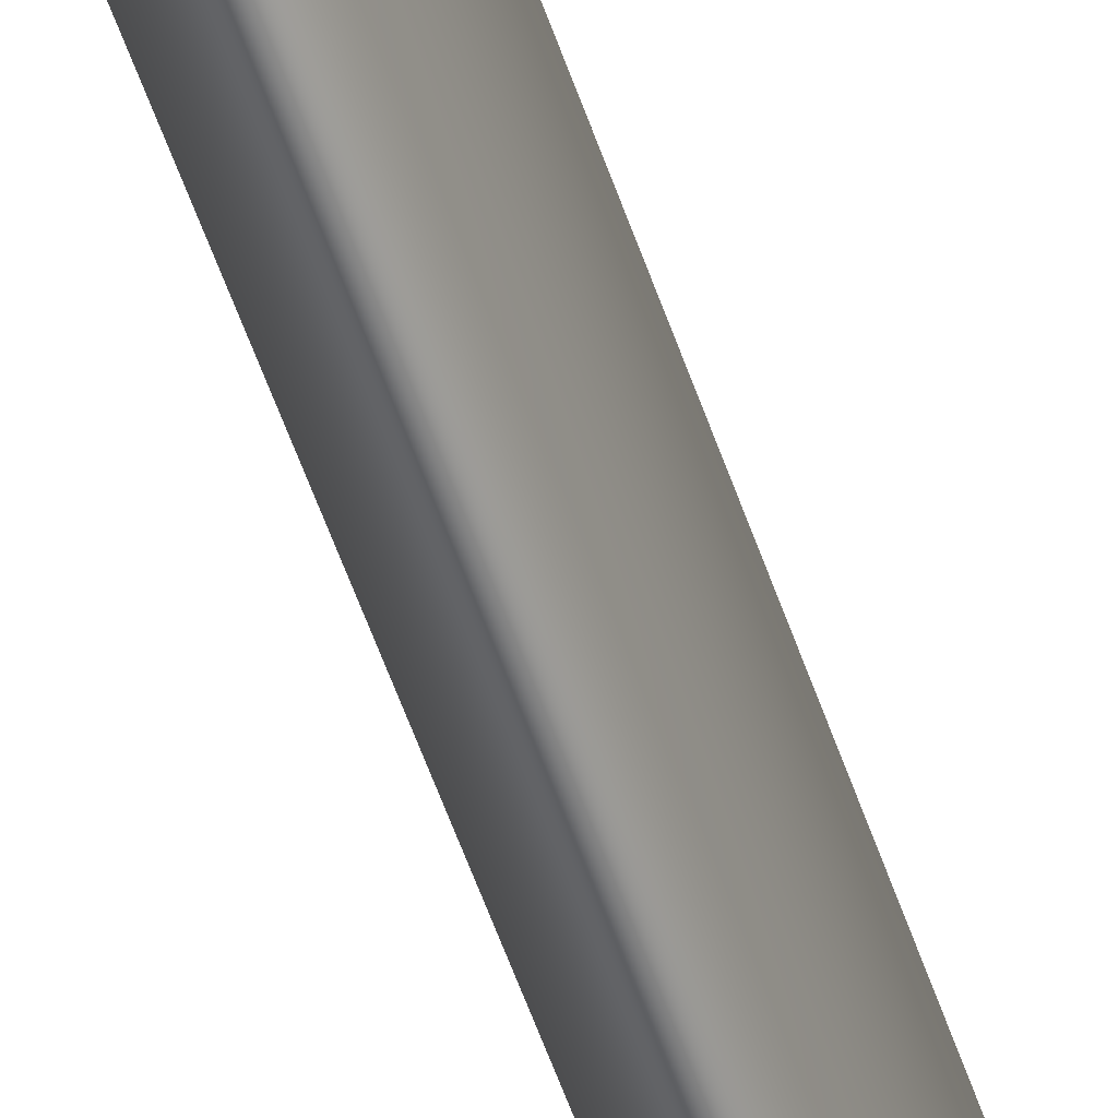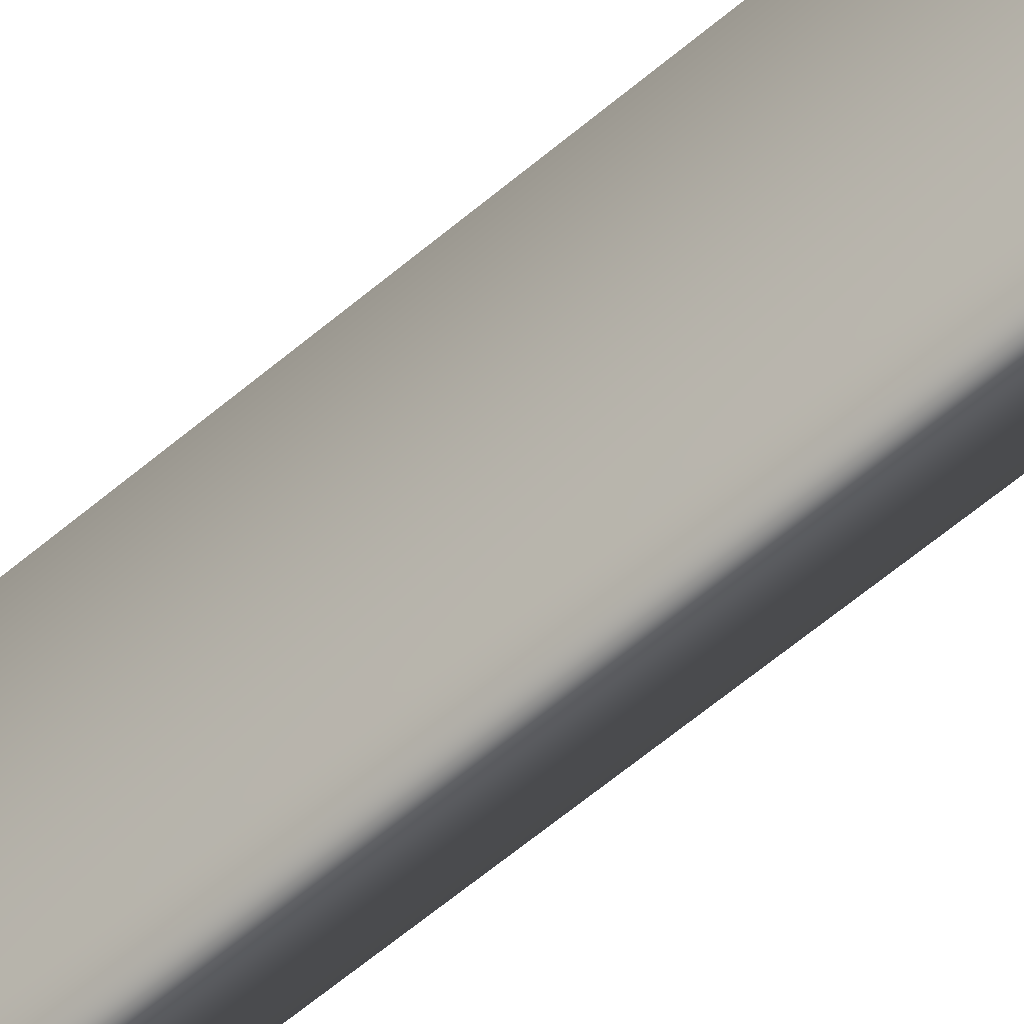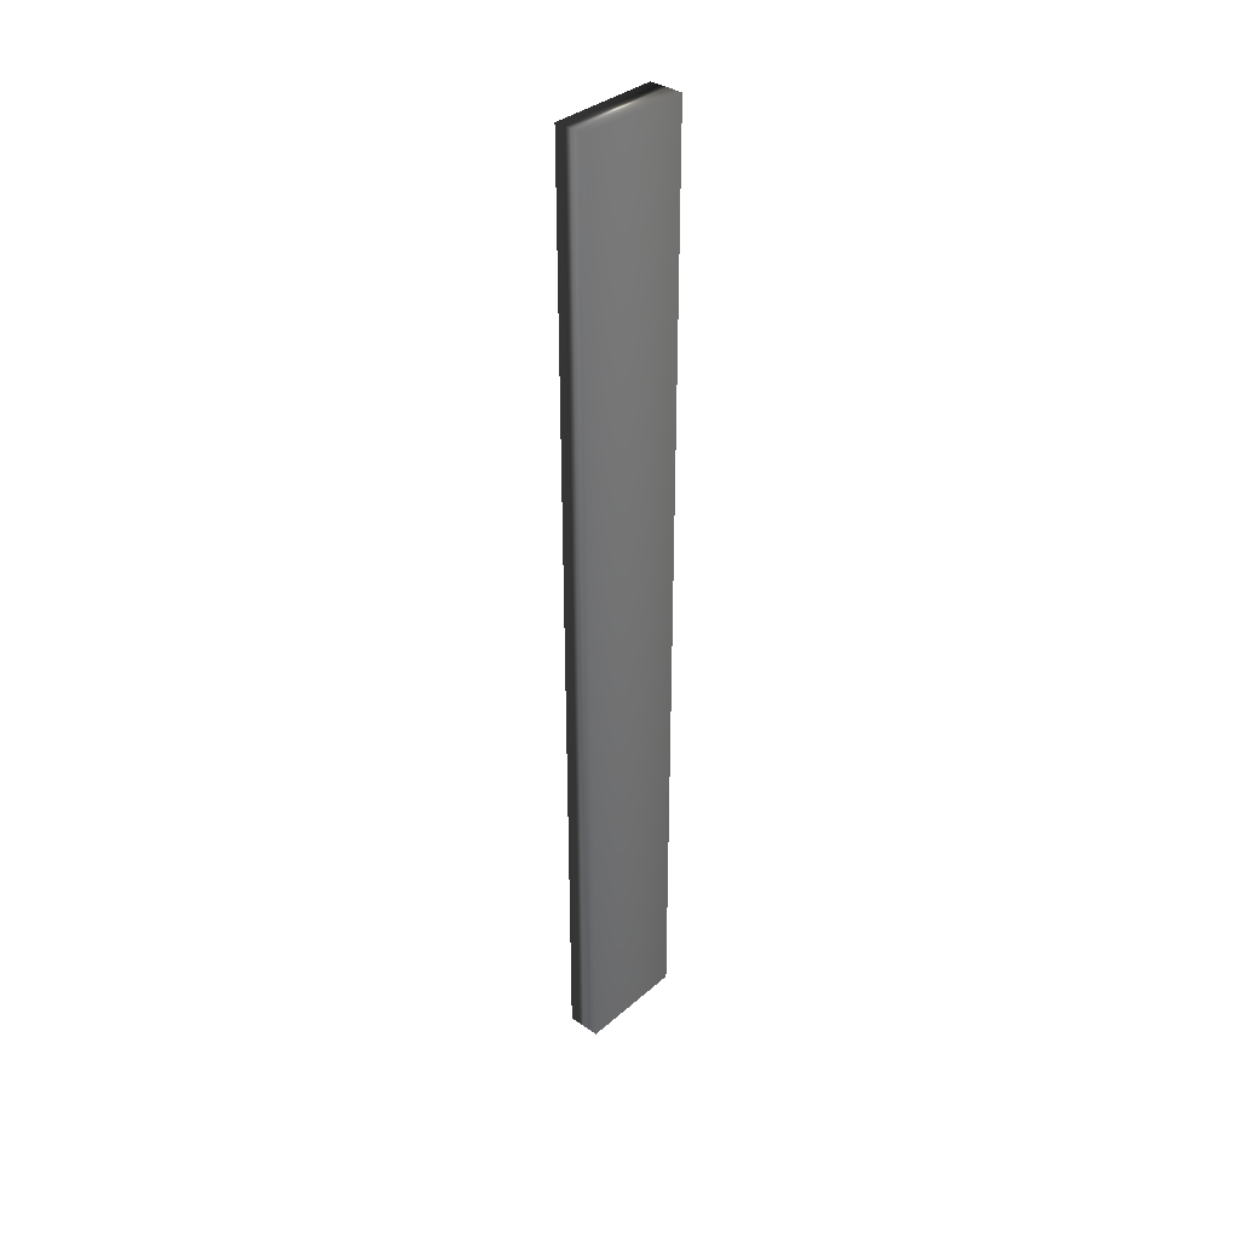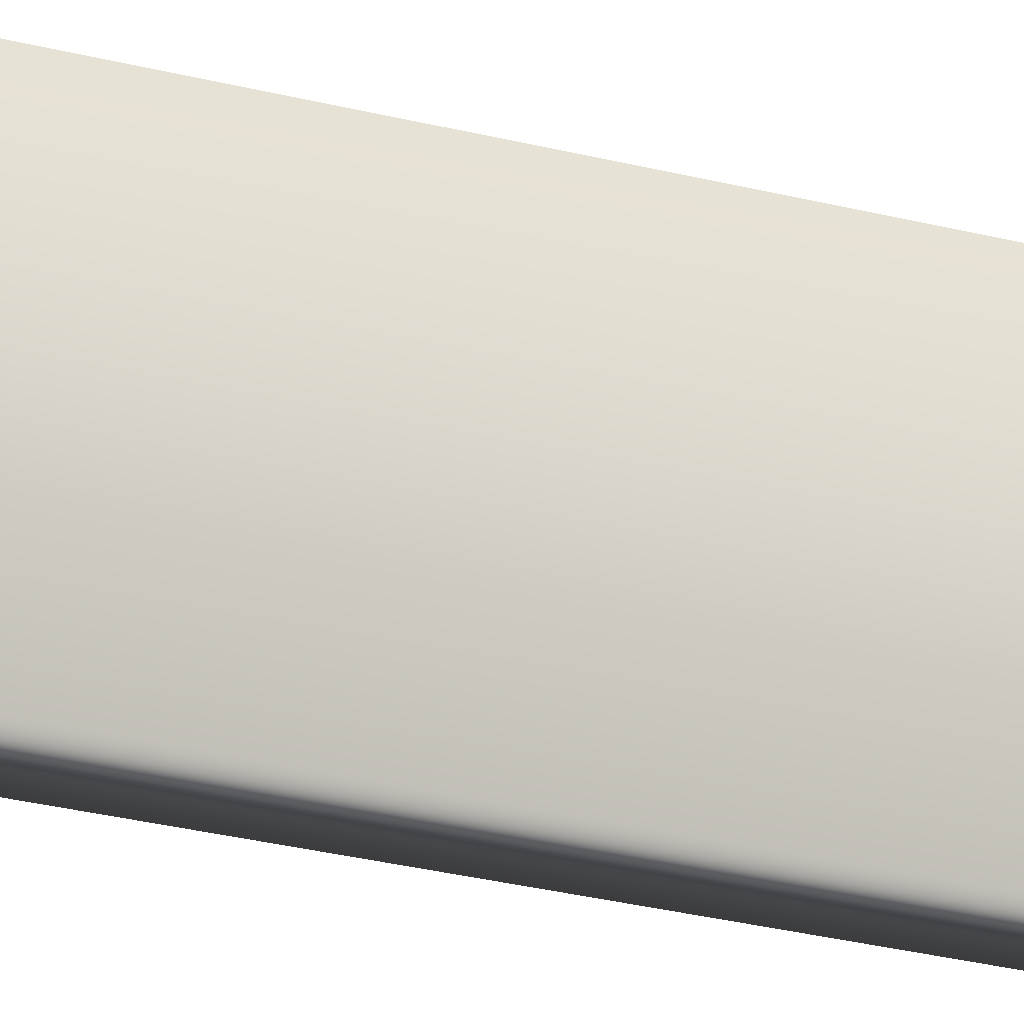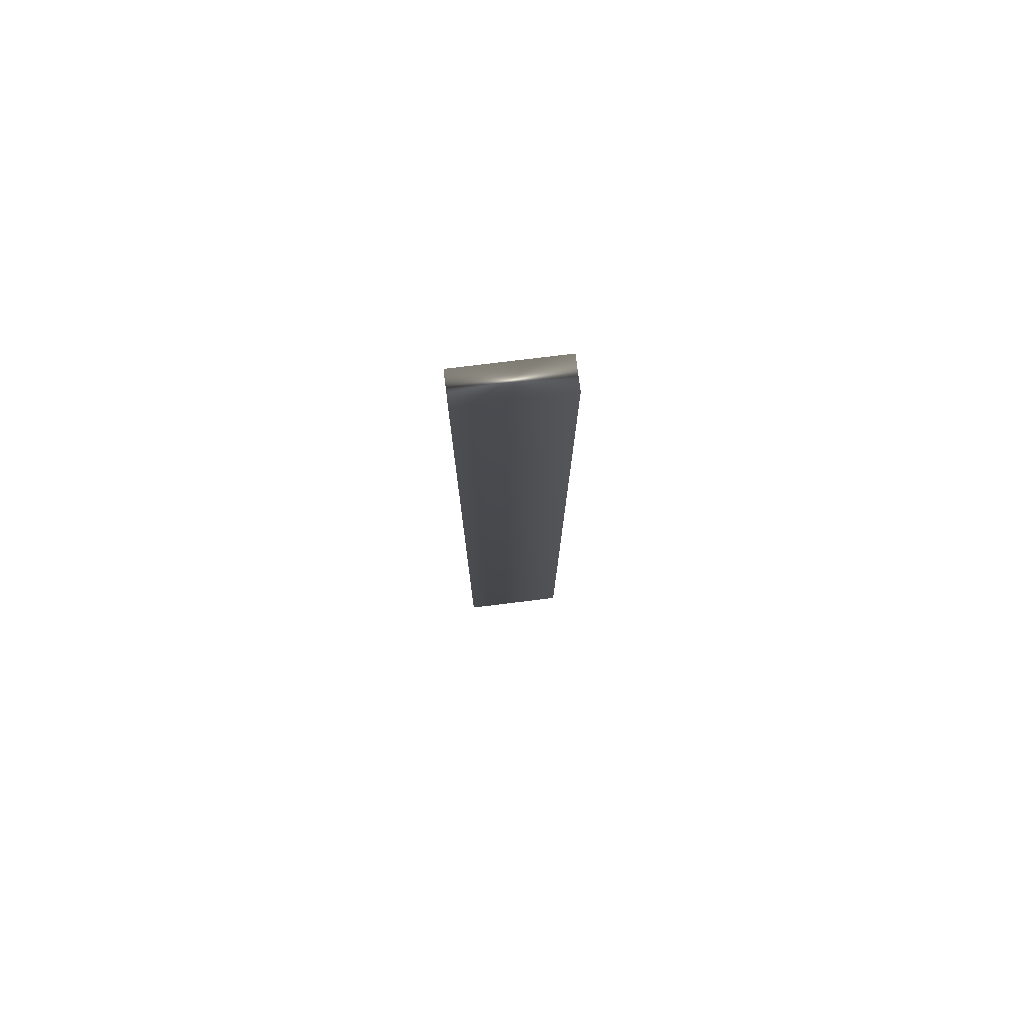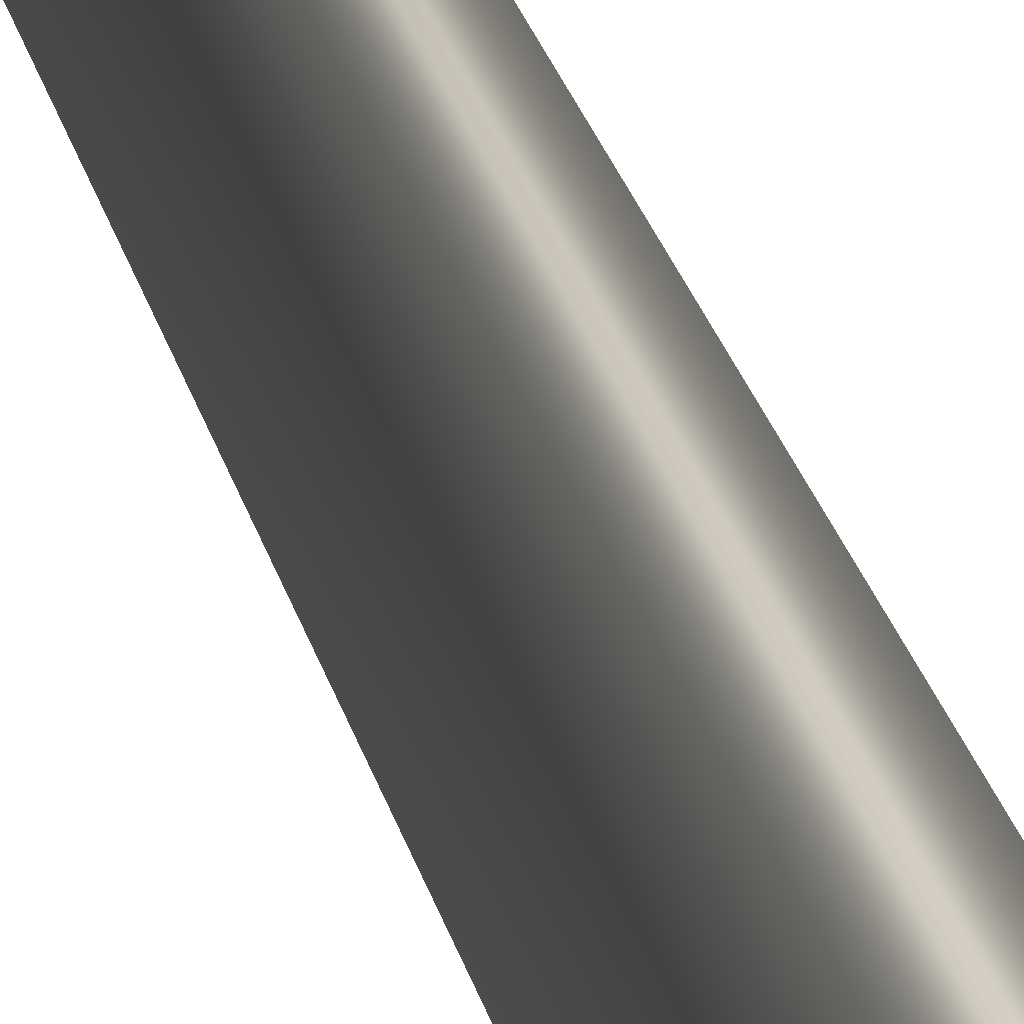
<metadata>
{"format":"obj","ext":"obj","renderer":"f3d","projection":"perspective","resolution":1024,"background":"white","views":[{"elev":-56.2,"azim":-161.3,"up":"+Y"},{"elev":-51.3,"azim":134.2,"up":"+Y"},{"elev":36.1,"azim":-138.0,"up":"+Z"},{"elev":-20.4,"azim":62.1,"up":"+Y"},{"elev":77.2,"azim":-97.0,"up":"+Z"},{"elev":20.2,"azim":169.5,"up":"+Y"}]}
</metadata>
<code>
v -75.12 -0.3125 -207.3
v -75.12 -3.583 -207.3
v -76.12 -0.3125 -207.3
v -76.12 -3.583 -207.3
v -75.12 -3.583 -178.2
v -75.12 -0.3125 -178.2
v -76.12 -3.583 -178.2
v -76.12 -0.3125 -178.2
f 1 2 3
f 3 2 4
f 2 1 5
f 5 1 6
f 2 5 4
f 4 5 7
f 6 1 8
f 8 1 3
f 7 8 4
f 4 8 3
f 5 6 7
f 7 6 8

</code>
